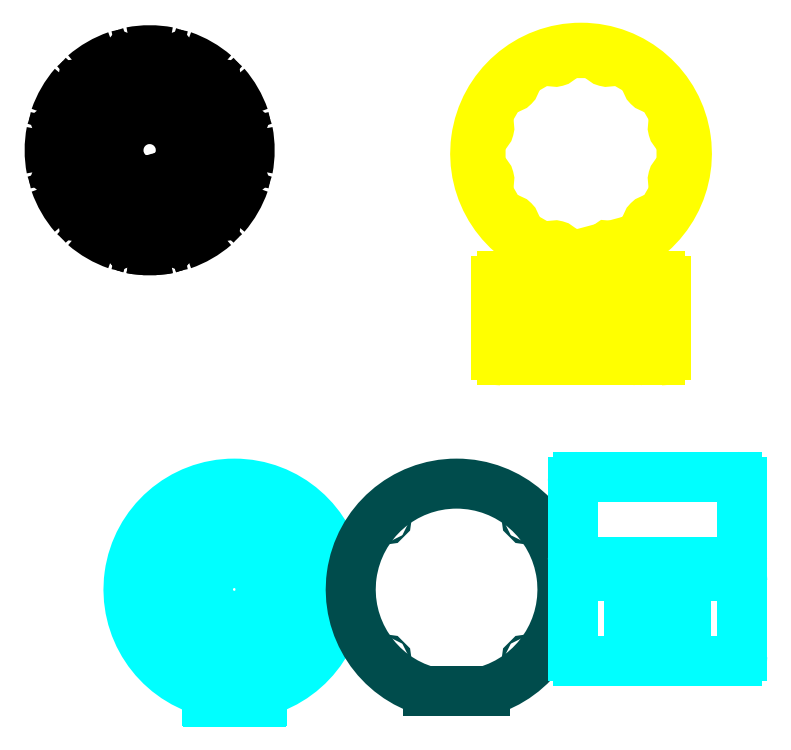
<metadata>
{"format":"dxf","ext":"dxf","renderer":"ezdxf+matplotlib","layout":"modelspace","background":"white","min_lineweight":24,"dpi":150}
</metadata>
<code>
0
SECTION
2
ENTITIES
0
LINE
8
CENTRE
10
133.2
20
286.9
30
0
11
433.2
21
286.9
31
0
0
LINE
8
CENTRE
10
277.6
20
142.5
30
0
11
277.6
21
442.5
31
0
0
LINE
8
CENTRE
10
349.8
20
161.8
30
0
11
199.8
21
421.6
31
0
0
LINE
8
CENTRE
10
315
20
147.4
30
0
11
237.3
21
437.2
31
0
0
CIRCLE
8
FRONT
10
-50
20
-125
30
0
40
25
0
INSERT
8
FRONT
2
FACE_CUTOUT
10
-50
20
-125
30
0
50
15
0
INSERT
8
FRONT
2
FACE_CUTOUT
10
-50
20
-125
30
0
50
45
0
INSERT
8
FRONT
2
FACE_CUTOUT
10
-50
20
-125
30
0
50
75
0
INSERT
8
FRONT
2
FACE_CUTOUT
10
-50
20
-125
30
0
50
105
0
INSERT
8
FRONT
2
FACE_CUTOUT
10
-50
20
-125
30
0
50
135
0
INSERT
8
FRONT
2
FACE_CUTOUT
10
-50
20
-125
30
0
50
165
0
INSERT
8
FRONT
2
FACE_CUTOUT
10
-50
20
-125
30
0
50
195
0
INSERT
8
FRONT
2
FACE_CUTOUT
10
-50
20
-125
30
0
50
225
0
INSERT
8
FRONT
2
FACE_CUTOUT
10
-50
20
-125
30
0
50
255
0
INSERT
8
FRONT
2
FACE_CUTOUT
10
-50
20
-125
30
0
50
285
0
INSERT
8
FRONT
2
FACE_CUTOUT
10
-50
20
-125
30
0
50
315
0
INSERT
8
FRONT
2
FACE_CUTOUT
10
-50
20
-125
30
0
50
345
0
INSERT
8
FRONT
2
FACE_CUTOUT
10
-50
20
-125
30
0
50
15
0
ARC
8
FRONT
10
-76.88
20
-222.4
30
0
40
1
50
0
51
74.56
0
LINE
8
FRONT
10
-75.88
20
-222.4
30
0
11
-75.88
21
-230.6
31
0
0
ARC
8
FRONT
10
-74.88
20
-230.6
30
0
40
1
50
180
51
270
0
LINE
8
FRONT
10
-74.88
20
-231.6
30
0
11
-25.12
21
-231.6
31
0
0
ARC
8
FRONT
10
-25.12
20
-230.6
30
0
40
1
50
270
51
0
0
LINE
8
FRONT
10
-24.12
20
-222.4
30
0
11
-24.12
21
-230.6
31
0
0
ARC
8
FRONT
10
-23.12
20
-222.4
30
0
40
1
50
105.4
51
180
0
ARC
8
FRONT
10
-50
20
-125
30
0
40
100
50
285.4
51
254.6
0
ARC
8
MAIN_RING
10
250.7
20
189.5
30
0
40
1
50
0
51
74.56
0
LINE
8
MAIN_RING
10
251.7
20
189.5
30
0
11
251.7
21
181.3
31
0
0
ARC
8
MAIN_RING
10
252.7
20
181.3
30
0
40
1
50
180
51
270
0
LINE
8
MAIN_RING
10
252.7
20
180.3
30
0
11
302.5
21
180.3
31
0
0
ARC
8
MAIN_RING
10
302.5
20
181.3
30
0
40
1
50
270
51
0
0
LINE
8
MAIN_RING
10
303.5
20
189.5
30
0
11
303.5
21
181.3
31
0
0
ARC
8
MAIN_RING
10
304.5
20
189.5
30
0
40
1
50
105.4
51
180
0
ARC
8
MAIN_RING
10
277.6
20
286.9
30
0
40
100
50
285.4
51
254.6
0
LINE
8
SEGMENT
10
-126.3
20
261.6
30
0
11
-126.3
21
261.7
31
0
0
LINE
8
SEGMENT
10
-119.1
20
263.7
30
0
11
-119
21
263.6
31
0
0
INSERT
8
SEGMENT
2
SMOOTH_SEGMENT
10
-130
20
290
30
0
0
INSERT
8
SEGMENT
2
SMOOTH_SEGMENT
10
-130
20
290
30
0
50
30
0
INSERT
8
SEGMENT
2
SMOOTH_SEGMENT
10
-130
20
290
30
0
50
60
0
INSERT
8
SEGMENT
2
SMOOTH_SEGMENT
10
-130
20
290
30
0
50
90
0
INSERT
8
SEGMENT
2
SMOOTH_SEGMENT
10
-130
20
290
30
0
50
120
0
INSERT
8
SEGMENT
2
SMOOTH_SEGMENT
10
-130
20
290
30
0
50
150
0
INSERT
8
SEGMENT
2
SMOOTH_SEGMENT
10
-130
20
290
30
0
50
180
0
INSERT
8
SEGMENT
2
SMOOTH_SEGMENT
10
-130
20
290
30
0
50
210
0
INSERT
8
SEGMENT
2
SMOOTH_SEGMENT
10
-130
20
290
30
0
50
240
0
INSERT
8
SEGMENT
2
SMOOTH_SEGMENT
10
-130
20
290
30
0
50
270
0
INSERT
8
SEGMENT
2
SMOOTH_SEGMENT
10
-130
20
290
30
0
50
300
0
INSERT
8
SEGMENT
2
SMOOTH_SEGMENT
10
-130
20
290
30
0
50
330
0
INSERT
8
SEGMENT
2
SMOOTH_SEGMENT
10
-130
20
290
30
0
50
360
0
ARC
8
MAIN_RING
10
247.6
20
197.8
30
0
40
1
50
251.4
51
333.6
0
ARC
8
MAIN_RING
10
253
20
195.1
30
0
40
5
50
356.4
51
153.6
0
ARC
8
MAIN_RING
10
259
20
194.7
30
0
40
1
50
176.4
51
258.6
0
ARC
8
MAIN_RING
10
307.6
20
197.8
30
0
40
1
50
206.4
51
288.6
0
ARC
8
MAIN_RING
10
277.6
20
286.9
30
0
40
95
50
288.6
51
311.4
0
ARC
8
MAIN_RING
10
339.8
20
216.4
30
0
40
1
50
311.4
51
33.62
0
ARC
8
MAIN_RING
10
344.8
20
219.7
30
0
40
5
50
56.38
51
213.6
0
ARC
8
MAIN_RING
10
348.1
20
224.7
30
0
40
1
50
236.4
51
318.6
0
ARC
8
MAIN_RING
10
277.6
20
286.9
30
0
40
95
50
318.6
51
341.4
0
ARC
8
MAIN_RING
10
366.7
20
256.9
30
0
40
1
50
341.4
51
63.62
0
ARC
8
MAIN_RING
10
369.4
20
262.3
30
0
40
5
50
86.38
51
243.6
0
ARC
8
MAIN_RING
10
369.7
20
268.3
30
0
40
1
50
266.4
51
348.6
0
ARC
8
MAIN_RING
10
277.6
20
286.9
30
0
40
95
50
348.6
51
11.41
0
ARC
8
MAIN_RING
10
369.7
20
305.5
30
0
40
1
50
11.41
51
93.62
0
ARC
8
MAIN_RING
10
369.4
20
311.4
30
0
40
5
50
116.4
51
273.6
0
ARC
8
MAIN_RING
10
366.7
20
316.8
30
0
40
1
50
296.4
51
18.59
0
ARC
8
MAIN_RING
10
277.6
20
286.9
30
0
40
95
50
18.59
51
41.41
0
ARC
8
MAIN_RING
10
348.1
20
349
30
0
40
1
50
41.41
51
123.6
0
ARC
8
MAIN_RING
10
344.8
20
354
30
0
40
5
50
146.4
51
303.6
0
ARC
8
MAIN_RING
10
339.8
20
357.4
30
0
40
1
50
326.4
51
48.59
0
ARC
8
MAIN_RING
10
277.6
20
286.9
30
0
40
95
50
48.59
51
71.41
0
ARC
8
MAIN_RING
10
307.6
20
376
30
0
40
1
50
71.41
51
153.6
0
ARC
8
MAIN_RING
10
302.2
20
378.6
30
0
40
5
50
176.4
51
333.6
0
ARC
8
MAIN_RING
10
296.2
20
379
30
0
40
1
50
356.4
51
78.59
0
ARC
8
MAIN_RING
10
277.6
20
286.9
30
0
40
95
50
78.59
51
101.4
0
ARC
8
MAIN_RING
10
259
20
379
30
0
40
1
50
101.4
51
183.6
0
ARC
8
MAIN_RING
10
253
20
378.6
30
0
40
5
50
206.4
51
3.617
0
ARC
8
MAIN_RING
10
247.6
20
376
30
0
40
1
50
26.38
51
108.6
0
ARC
8
MAIN_RING
10
277.6
20
286.9
30
0
40
95
50
108.6
51
131.4
0
ARC
8
MAIN_RING
10
215.4
20
357.4
30
0
40
1
50
131.4
51
213.6
0
ARC
8
MAIN_RING
10
210.4
20
354
30
0
40
5
50
236.4
51
33.62
0
ARC
8
MAIN_RING
10
207.1
20
349
30
0
40
1
50
56.38
51
138.6
0
ARC
8
MAIN_RING
10
277.6
20
286.9
30
0
40
95
50
138.6
51
161.4
0
ARC
8
MAIN_RING
10
188.5
20
316.8
30
0
40
1
50
161.4
51
243.6
0
ARC
8
MAIN_RING
10
185.8
20
311.4
30
0
40
5
50
266.4
51
63.62
0
ARC
8
MAIN_RING
10
185.5
20
305.5
30
0
40
1
50
86.38
51
168.6
0
ARC
8
MAIN_RING
10
277.6
20
286.9
30
0
40
95
50
168.6
51
191.4
0
ARC
8
MAIN_RING
10
185.5
20
268.3
30
0
40
1
50
191.4
51
273.6
0
ARC
8
MAIN_RING
10
185.8
20
262.3
30
0
40
5
50
296.4
51
93.62
0
ARC
8
MAIN_RING
10
188.5
20
256.9
30
0
40
1
50
116.4
51
198.6
0
ARC
8
MAIN_RING
10
277.6
20
286.9
30
0
40
95
50
198.6
51
221.4
0
ARC
8
MAIN_RING
10
207.1
20
224.7
30
0
40
1
50
221.4
51
303.6
0
ARC
8
MAIN_RING
10
210.4
20
219.7
30
0
40
5
50
326.4
51
123.6
0
ARC
8
MAIN_RING
10
277.6
20
286.9
30
0
40
95
50
228.6
51
251.4
0
ARC
8
MAIN_RING
10
215.4
20
216.4
30
0
40
1
50
146.4
51
228.6
0
ARC
8
LED_RING
10
284.6
20
256.9
30
0
40
1
50
283.1
51
15
0
LINE
8
LED_RING
10
285.6
20
256.9
30
0
11
285.6
21
257.1
31
0
0
ARC
8
LED_RING
10
284.7
20
256.7
30
0
40
1
50
15
51
103.2
0
ARC
8
LED_RING
10
277.6
20
286.9
30
0
40
30
50
291.8
51
283.2
0
ARC
8
LED_RING
10
289.1
20
258.1
30
0
40
1
50
111.8
51
200
0
ARC
8
LED_RING
10
277.6
20
286.9
30
0
40
31.8
50
291.9
51
283.1
0
LINE
8
LED_RING
10
288.2
20
257.7
30
0
11
288.1
21
257.9
31
0
0
ARC
8
LED_RING
10
289.1
20
258.3
30
0
40
1
50
200
51
291.9
0
ARC
8
MAIN_RING
10
277.6
20
286.9
30
0
40
95
50
258.6
51
285
0
ARC
8
MAIN_RING
10
301.9
20
196.1
30
0
40
1
50
285
51
15
0
LINE
8
MAIN_RING
10
302.3
20
198.7
30
0
11
302.9
21
196.3
31
0
0
ARC
8
MAIN_RING
10
302.2
20
195.1
30
0
40
5
50
26.38
51
75
0
ARC
8
MAIN_RING
10
303.2
20
199
30
0
40
1
50
75
51
195
0
LINE
8
BACK
10
133.4
20
-221.4
30
0
11
186.6
21
-221.4
31
0
0
ARC
8
BACK
10
160
20
-125
30
0
40
100
50
285.4
51
254.6
0
CIRCLE
8
BACK
10
227.2
20
-192.2
30
0
40
1
0
CIRCLE
8
BACK
10
92.82
20
-192.2
30
0
40
1
0
CIRCLE
8
BACK
10
92.82
20
-57.82
30
0
40
1
0
CIRCLE
8
BACK
10
227.2
20
-57.82
30
0
40
1
0
ARC
8
0
10
250.7
20
189.5
30
0
40
1
50
0
51
74.56
0
LINE
8
0
10
251.7
20
189.5
30
0
11
251.7
21
181.3
31
0
0
ARC
8
0
10
252.7
20
181.3
30
0
40
1
50
180
51
270
0
LINE
8
0
10
252.7
20
180.3
30
0
11
302.5
21
180.3
31
0
0
ARC
8
0
10
302.5
20
181.3
30
0
40
1
50
270
51
0
0
LINE
8
0
10
303.5
20
189.5
30
0
11
303.5
21
181.3
31
0
0
ARC
8
0
10
304.5
20
189.5
30
0
40
1
50
105.4
51
180
0
ARC
8
0
10
277.6
20
286.9
30
0
40
100
50
285.4
51
254.6
0
ARC
8
0
10
247.6
20
197.8
30
0
40
1
50
251.4
51
333.6
0
ARC
8
0
10
253
20
195.1
30
0
40
5
50
356.4
51
153.6
0
ARC
8
0
10
259
20
194.7
30
0
40
1
50
176.4
51
258.6
0
ARC
8
0
10
307.6
20
197.8
30
0
40
1
50
206.4
51
288.6
0
ARC
8
0
10
277.6
20
286.9
30
0
40
95
50
288.6
51
311.4
0
ARC
8
0
10
339.8
20
216.4
30
0
40
1
50
311.4
51
33.62
0
ARC
8
0
10
344.8
20
219.7
30
0
40
5
50
56.38
51
213.6
0
ARC
8
0
10
348.1
20
224.7
30
0
40
1
50
236.4
51
318.6
0
ARC
8
0
10
277.6
20
286.9
30
0
40
95
50
318.6
51
341.4
0
ARC
8
0
10
366.7
20
256.9
30
0
40
1
50
341.4
51
63.62
0
ARC
8
0
10
369.4
20
262.3
30
0
40
5
50
86.38
51
243.6
0
ARC
8
0
10
369.7
20
268.3
30
0
40
1
50
266.4
51
348.6
0
ARC
8
0
10
277.6
20
286.9
30
0
40
95
50
348.6
51
11.41
0
ARC
8
0
10
369.7
20
305.5
30
0
40
1
50
11.41
51
93.62
0
ARC
8
0
10
369.4
20
311.4
30
0
40
5
50
116.4
51
273.6
0
ARC
8
0
10
366.7
20
316.8
30
0
40
1
50
296.4
51
18.59
0
ARC
8
0
10
277.6
20
286.9
30
0
40
95
50
18.59
51
41.41
0
ARC
8
0
10
348.1
20
349
30
0
40
1
50
41.41
51
123.6
0
ARC
8
0
10
344.8
20
354
30
0
40
5
50
146.4
51
303.6
0
ARC
8
0
10
339.8
20
357.4
30
0
40
1
50
326.4
51
48.59
0
ARC
8
0
10
277.6
20
286.9
30
0
40
95
50
48.59
51
71.41
0
ARC
8
0
10
307.6
20
376
30
0
40
1
50
71.41
51
153.6
0
ARC
8
0
10
302.2
20
378.6
30
0
40
5
50
176.4
51
333.6
0
ARC
8
0
10
296.2
20
379
30
0
40
1
50
356.4
51
78.59
0
ARC
8
0
10
277.6
20
286.9
30
0
40
95
50
78.59
51
101.4
0
ARC
8
0
10
259
20
379
30
0
40
1
50
101.4
51
183.6
0
ARC
8
0
10
253
20
378.6
30
0
40
5
50
206.4
51
3.617
0
ARC
8
0
10
247.6
20
376
30
0
40
1
50
26.38
51
108.6
0
ARC
8
0
10
277.6
20
286.9
30
0
40
95
50
108.6
51
131.4
0
ARC
8
0
10
215.4
20
357.4
30
0
40
1
50
131.4
51
213.6
0
ARC
8
0
10
210.4
20
354
30
0
40
5
50
236.4
51
33.62
0
ARC
8
0
10
207.1
20
349
30
0
40
1
50
56.38
51
138.6
0
ARC
8
0
10
277.6
20
286.9
30
0
40
95
50
138.6
51
161.4
0
ARC
8
0
10
188.5
20
316.8
30
0
40
1
50
161.4
51
243.6
0
ARC
8
0
10
185.8
20
311.4
30
0
40
5
50
266.4
51
63.62
0
ARC
8
0
10
185.5
20
305.5
30
0
40
1
50
86.38
51
168.6
0
ARC
8
0
10
277.6
20
286.9
30
0
40
95
50
168.6
51
191.4
0
ARC
8
0
10
185.5
20
268.3
30
0
40
1
50
191.4
51
273.6
0
ARC
8
0
10
185.8
20
262.3
30
0
40
5
50
296.4
51
93.62
0
ARC
8
0
10
188.5
20
256.9
30
0
40
1
50
116.4
51
198.6
0
ARC
8
0
10
277.6
20
286.9
30
0
40
95
50
198.6
51
221.4
0
ARC
8
0
10
207.1
20
224.7
30
0
40
1
50
221.4
51
303.6
0
ARC
8
0
10
210.4
20
219.7
30
0
40
5
50
326.4
51
123.6
0
ARC
8
0
10
277.6
20
286.9
30
0
40
95
50
228.6
51
251.4
0
ARC
8
0
10
215.4
20
216.4
30
0
40
1
50
146.4
51
228.6
0
ARC
8
0
10
284.6
20
256.9
30
0
40
1
50
283.1
51
15
0
LINE
8
0
10
285.6
20
256.9
30
0
11
285.6
21
257.1
31
0
0
ARC
8
0
10
284.7
20
256.7
30
0
40
1
50
15
51
103.2
0
ARC
8
0
10
277.6
20
286.9
30
0
40
30
50
291.8
51
283.2
0
ARC
8
0
10
289.1
20
258.1
30
0
40
1
50
111.8
51
200
0
ARC
8
0
10
277.6
20
286.9
30
0
40
31.8
50
291.9
51
283.1
0
LINE
8
0
10
288.2
20
257.7
30
0
11
288.1
21
257.9
31
0
0
ARC
8
0
10
289.1
20
258.3
30
0
40
1
50
200
51
291.9
0
ARC
8
0
10
277.6
20
286.9
30
0
40
95
50
258.6
51
285
0
ARC
8
0
10
301.9
20
196.1
30
0
40
1
50
285
51
15
0
LINE
8
0
10
302.3
20
198.7
30
0
11
302.9
21
196.3
31
0
0
ARC
8
0
10
302.2
20
195.1
30
0
40
5
50
26.38
51
75
0
ARC
8
0
10
303.2
20
199
30
0
40
1
50
75
51
195
0
ARC
8
0
10
202.6
20
251.9
30
0
40
5
50
180
51
270
0
LINE
8
0
10
202.6
20
246.9
30
0
11
352.6
21
246.9
31
0
0
ARC
8
0
10
352.6
20
251.9
30
0
40
5
50
270
51
0
0
LINE
8
0
10
357.6
20
251.9
30
0
11
357.6
21
321.9
31
0
0
ARC
8
0
10
352.6
20
321.9
30
0
40
5
50
0
51
90
0
LINE
8
0
10
202.6
20
326.9
30
0
11
352.6
21
326.9
31
0
0
LINE
8
0
10
197.6
20
251.9
30
0
11
197.6
21
321.9
31
0
0
ARC
8
0
10
202.6
20
321.9
30
0
40
5
50
90
51
180
0
ARC
8
0
10
207.6
20
256.9
30
0
40
2
50
180
51
270
0
LINE
8
0
10
207.6
20
254.9
30
0
11
240.6
21
254.9
31
0
0
ARC
8
0
10
240.6
20
256.9
30
0
40
2
50
270
51
0
0
LINE
8
0
10
242.6
20
256.9
30
0
11
242.6
21
297.9
31
0
0
ARC
8
0
10
244.6
20
297.9
30
0
40
2
50
90
51
180
0
LINE
8
0
10
244.6
20
299.9
30
0
11
310.6
21
299.9
31
0
0
ARC
8
0
10
310.6
20
297.9
30
0
40
2
50
0
51
90
0
LINE
8
0
10
312.6
20
256.9
30
0
11
312.6
21
297.9
31
0
0
ARC
8
0
10
314.6
20
256.9
30
0
40
2
50
180
51
270
0
LINE
8
0
10
314.6
20
254.9
30
0
11
347.6
21
254.9
31
0
0
ARC
8
0
10
347.6
20
256.9
30
0
40
2
50
270
51
0
0
LINE
8
0
10
349.6
20
256.9
30
0
11
349.6
21
316.9
31
0
0
ARC
8
0
10
347.6
20
316.9
30
0
40
2
50
0
51
90
0
LINE
8
0
10
207.6
20
318.9
30
0
11
347.6
21
318.9
31
0
0
LINE
8
0
10
205.6
20
256.9
30
0
11
205.6
21
316.9
31
0
0
ARC
8
0
10
207.6
20
316.9
30
0
40
2
50
90
51
180
0
ARC
8
0
10
252
20
291.1
30
0
40
1
50
90
51
180
0
LINE
8
0
10
252
20
292.1
30
0
11
303.2
21
292.1
31
0
0
ARC
8
0
10
303.2
20
291.1
30
0
40
1
50
0
51
90
0
LINE
8
0
10
304.2
20
282.6
30
0
11
304.2
21
291.1
31
0
0
ARC
8
0
10
303.2
20
282.6
30
0
40
1
50
270
51
0
0
LINE
8
0
10
252
20
281.6
30
0
11
303.2
21
281.6
31
0
0
LINE
8
0
10
251
20
282.6
30
0
11
251
21
291.1
31
0
0
ARC
8
0
10
252
20
282.6
30
0
40
1
50
180
51
270
0
ARC
8
0
10
285.1
20
194.7
30
0
40
1
50
283.1
51
15
0
LINE
8
0
10
286.1
20
194.7
30
0
11
286
21
194.9
31
0
0
ARC
8
0
10
285.1
20
194.5
30
0
40
1
50
15
51
103.2
0
ARC
8
0
10
278.1
20
224.7
30
0
40
30
50
291.8
51
283.2
0
ARC
8
0
10
289.6
20
195.9
30
0
40
1
50
111.8
51
200
0
ARC
8
0
10
278.1
20
224.7
30
0
40
31.8
50
291.9
51
283.1
0
LINE
8
0
10
288.7
20
195.6
30
0
11
288.6
21
195.7
31
0
0
ARC
8
0
10
289.5
20
196.1
30
0
40
1
50
200
51
291.9
0
ARC
8
0
10
202.4
20
263.3
30
0
40
5
50
180
51
270
0
LINE
8
0
10
202.4
20
258.3
30
0
11
352.4
21
258.3
31
0
0
ARC
8
0
10
352.4
20
263.3
30
0
40
5
50
270
51
0
0
LINE
8
0
10
357.4
20
263.3
30
0
11
357.4
21
333.3
31
0
0
ARC
8
0
10
352.4
20
333.3
30
0
40
5
50
0
51
90
0
LINE
8
0
10
202.4
20
338.3
30
0
11
352.4
21
338.3
31
0
0
LINE
8
0
10
197.4
20
263.3
30
0
11
197.4
21
333.3
31
0
0
ARC
8
0
10
202.4
20
333.3
30
0
40
5
50
90
51
180
0
ARC
8
0
10
207.4
20
268.3
30
0
40
2
50
180
51
270
0
LINE
8
0
10
207.4
20
266.3
30
0
11
240.4
21
266.3
31
0
0
ARC
8
0
10
240.4
20
268.3
30
0
40
2
50
270
51
0
0
LINE
8
0
10
242.4
20
268.3
30
0
11
242.4
21
309.3
31
0
0
ARC
8
0
10
244.4
20
309.3
30
0
40
2
50
90
51
180
0
LINE
8
0
10
244.4
20
311.3
30
0
11
310.4
21
311.3
31
0
0
ARC
8
0
10
310.4
20
309.3
30
0
40
2
50
0
51
90
0
LINE
8
0
10
312.4
20
268.3
30
0
11
312.4
21
309.3
31
0
0
ARC
8
0
10
314.4
20
268.3
30
0
40
2
50
180
51
270
0
LINE
8
0
10
314.4
20
266.3
30
0
11
347.4
21
266.3
31
0
0
ARC
8
0
10
347.4
20
268.3
30
0
40
2
50
270
51
0
0
LINE
8
0
10
349.4
20
268.3
30
0
11
349.4
21
328.3
31
0
0
ARC
8
0
10
347.4
20
328.3
30
0
40
2
50
0
51
90
0
LINE
8
0
10
207.4
20
330.3
30
0
11
347.4
21
330.3
31
0
0
LINE
8
0
10
205.4
20
268.3
30
0
11
205.4
21
328.3
31
0
0
ARC
8
0
10
207.4
20
328.3
30
0
40
2
50
90
51
180
0
ARC
8
0
10
251.8
20
302.5
30
0
40
1
50
90
51
180
0
LINE
8
0
10
251.8
20
303.5
30
0
11
303
21
303.5
31
0
0
ARC
8
0
10
303
20
302.5
30
0
40
1
50
0
51
90
0
LINE
8
0
10
304
20
294
30
0
11
304
21
302.5
31
0
0
ARC
8
0
10
303
20
294
30
0
40
1
50
270
51
0
0
LINE
8
0
10
251.8
20
293
30
0
11
303
21
293
31
0
0
LINE
8
0
10
250.8
20
294
30
0
11
250.8
21
302.5
31
0
0
ARC
8
0
10
251.8
20
294
30
0
40
1
50
180
51
270
0
ARC
8
BASE_MAIN
10
202.6
20
96.42
30
0
40
5
50
180
51
270
0
ARC
8
BASE_MAIN
10
352.6
20
96.42
30
0
40
5
50
270
51
0
0
LINE
8
BASE_MAIN
10
357.6
20
96.42
30
0
11
357.6
21
166.4
31
0
0
ARC
8
BASE_MAIN
10
352.6
20
166.4
30
0
40
5
50
0
51
90
0
LINE
8
BASE_MAIN
10
202.6
20
171.4
30
0
11
352.6
21
171.4
31
0
0
LINE
8
BASE_MAIN
10
197.6
20
96.42
30
0
11
197.6
21
166.4
31
0
0
ARC
8
BASE_MAIN
10
202.6
20
166.4
30
0
40
5
50
90
51
180
0
ARC
8
BASE_MAIN
10
207.6
20
101.4
30
0
40
2
50
180
51
270
0
LINE
8
BASE_MAIN
10
207.6
20
99.42
30
0
11
240.6
21
99.42
31
0
0
ARC
8
BASE_MAIN
10
240.6
20
101.4
30
0
40
2
50
270
51
0
0
LINE
8
BASE_MAIN
10
242.6
20
101.4
30
0
11
242.6
21
142.4
31
0
0
ARC
8
BASE_MAIN
10
244.6
20
142.4
30
0
40
2
50
90
51
180
0
LINE
8
BASE_MAIN
10
244.6
20
144.4
30
0
11
310.6
21
144.4
31
0
0
ARC
8
BASE_MAIN
10
310.6
20
142.4
30
0
40
2
50
0
51
90
0
LINE
8
BASE_MAIN
10
312.6
20
101.4
30
0
11
312.6
21
142.4
31
0
0
ARC
8
BASE_MAIN
10
314.6
20
101.4
30
0
40
2
50
180
51
270
0
LINE
8
BASE_MAIN
10
314.6
20
99.42
30
0
11
347.6
21
99.42
31
0
0
ARC
8
BASE_MAIN
10
347.6
20
101.4
30
0
40
2
50
270
51
0
0
LINE
8
BASE_MAIN
10
349.6
20
101.4
30
0
11
349.6
21
161.4
31
0
0
ARC
8
BASE_MAIN
10
347.6
20
161.4
30
0
40
2
50
0
51
90
0
LINE
8
BASE_MAIN
10
207.6
20
163.4
30
0
11
347.6
21
163.4
31
0
0
LINE
8
BASE_MAIN
10
205.6
20
101.4
30
0
11
205.6
21
161.4
31
0
0
ARC
8
BASE_MAIN
10
207.6
20
161.4
30
0
40
2
50
90
51
180
0
ARC
8
BASE_MAIN
10
252
20
135.7
30
0
40
1
50
90
51
180
0
LINE
8
BASE_MAIN
10
252
20
136.7
30
0
11
303.2
21
136.7
31
0
0
ARC
8
BASE_MAIN
10
303.2
20
135.7
30
0
40
1
50
0
51
90
0
LINE
8
BASE_MAIN
10
304.2
20
127.2
30
0
11
304.2
21
135.7
31
0
0
ARC
8
BASE_MAIN
10
303.2
20
127.2
30
0
40
1
50
270
51
0
0
LINE
8
BASE_MAIN
10
252
20
126.2
30
0
11
303.2
21
126.2
31
0
0
LINE
8
BASE_MAIN
10
251
20
127.2
30
0
11
251
21
135.7
31
0
0
ARC
8
BASE_MAIN
10
252
20
127.2
30
0
40
1
50
180
51
270
0
LINE
8
CENTRE
10
331.1
20
56.42
30
0
11
331.1
21
136.4
31
0
0
LINE
8
BASE_MAIN
10
202.6
20
91.42
30
0
11
324.1
21
91.42
31
0
0
ARC
8
BASE_MAIN
10
324.1
20
92.42
30
0
40
1
50
270
51
0
0
LINE
8
BASE_MAIN
10
325.1
20
92.42
30
0
11
325.1
21
95.42
31
0
0
ARC
8
BASE_MAIN
10
326.1
20
95.42
30
0
40
1
50
90
51
180
0
LINE
8
BASE_MAIN
10
326.1
20
96.42
30
0
11
336.1
21
96.42
31
0
0
ARC
8
BASE_MAIN
10
336.1
20
95.42
30
0
40
1
50
0
51
90
0
LINE
8
BASE_MAIN
10
337.1
20
92.42
30
0
11
337.1
21
95.42
31
0
0
LINE
8
BASE_MAIN
10
352.6
20
91.42
30
0
11
338.1
21
91.42
31
0
0
ARC
8
BASE_MAIN
10
338.1
20
92.42
30
0
40
1
50
180
51
270
0
ARC
8
BASE_FLOOR
10
274.8
20
-93.62
30
0
40
5
50
180
51
270
0
ARC
8
BASE_FLOOR
10
424.8
20
-93.62
30
0
40
5
50
270
51
0
0
LINE
8
BASE_FLOOR
10
429.8
20
-93.62
30
0
11
429.8
21
-23.62
31
0
0
ARC
8
BASE_FLOOR
10
424.8
20
-23.62
30
0
40
5
50
0
51
90
0
LINE
8
BASE_FLOOR
10
274.8
20
-18.62
30
0
11
424.8
21
-18.62
31
0
0
LINE
8
BASE_FLOOR
10
269.8
20
-93.62
30
0
11
269.8
21
-23.62
31
0
0
ARC
8
BASE_FLOOR
10
274.8
20
-23.62
30
0
40
5
50
90
51
180
0
LINE
8
BASE_FLOOR
10
274.8
20
-98.62
30
0
11
424.8
21
-98.62
31
0
0
ARC
8
BASE_TOP
10
324.4
20
-148.3
30
0
40
1
50
90
51
180
0
LINE
8
BASE_TOP
10
324.4
20
-147.3
30
0
11
375.6
21
-147.3
31
0
0
ARC
8
BASE_TOP
10
375.6
20
-148.3
30
0
40
1
50
0
51
90
0
LINE
8
BASE_TOP
10
376.6
20
-156.8
30
0
11
376.6
21
-148.3
31
0
0
ARC
8
BASE_TOP
10
375.6
20
-156.8
30
0
40
1
50
270
51
0
0
LINE
8
BASE_TOP
10
324.4
20
-157.8
30
0
11
375.6
21
-157.8
31
0
0
LINE
8
BASE_TOP
10
323.4
20
-156.8
30
0
11
323.4
21
-148.3
31
0
0
ARC
8
BASE_TOP
10
324.4
20
-156.8
30
0
40
1
50
180
51
270
0
ARC
8
BASE_TOP
10
275
20
-187.5
30
0
40
5
50
180
51
270
0
ARC
8
BASE_TOP
10
425
20
-187.5
30
0
40
5
50
270
51
0
0
LINE
8
BASE_TOP
10
430
20
-187.5
30
0
11
430
21
-117.5
31
0
0
ARC
8
BASE_TOP
10
425
20
-117.5
30
0
40
5
50
0
51
90
0
LINE
8
BASE_TOP
10
275
20
-112.5
30
0
11
425
21
-112.5
31
0
0
LINE
8
BASE_TOP
10
270
20
-187.5
30
0
11
270
21
-117.5
31
0
0
ARC
8
BASE_TOP
10
275
20
-117.5
30
0
40
5
50
90
51
180
0
LINE
8
BASE_TOP
10
275
20
-192.5
30
0
11
425
21
-192.5
31
0
0
ARC
8
MIDDLE
10
-127.3
20
261.6
30
0
40
1
50
275.5
51
359.2
0
ARC
8
MIDDLE
10
-125.3
20
261.7
30
0
40
1
50
110
51
179.2
0
ARC
8
MIDDLE
10
-114
20
230.7
30
0
40
34
50
100.4
51
110
0
ARC
8
MIDDLE
10
-120
20
263.1
30
0
40
1
50
31.01
51
100.4
0
ARC
8
MIDDLE
10
-130
20
290
30
0
40
29.5
50
294.5
51
275.5
0
ARC
8
MIDDLE
10
-118.2
20
264.1
30
0
40
1
50
211
51
294.5
0
CIRCLE
8
BASE_FLOOR
10
424.8
20
-23.62
30
0
40
1
0
CIRCLE
8
BASE_FLOOR
10
424.8
20
-93.62
30
0
40
1
0
CIRCLE
8
BASE_FLOOR
10
274.8
20
-93.62
30
0
40
1
0
CIRCLE
8
BASE_FLOOR
10
274.8
20
-23.62
30
0
40
1
0
ENDSEC
0
EOF

</code>
